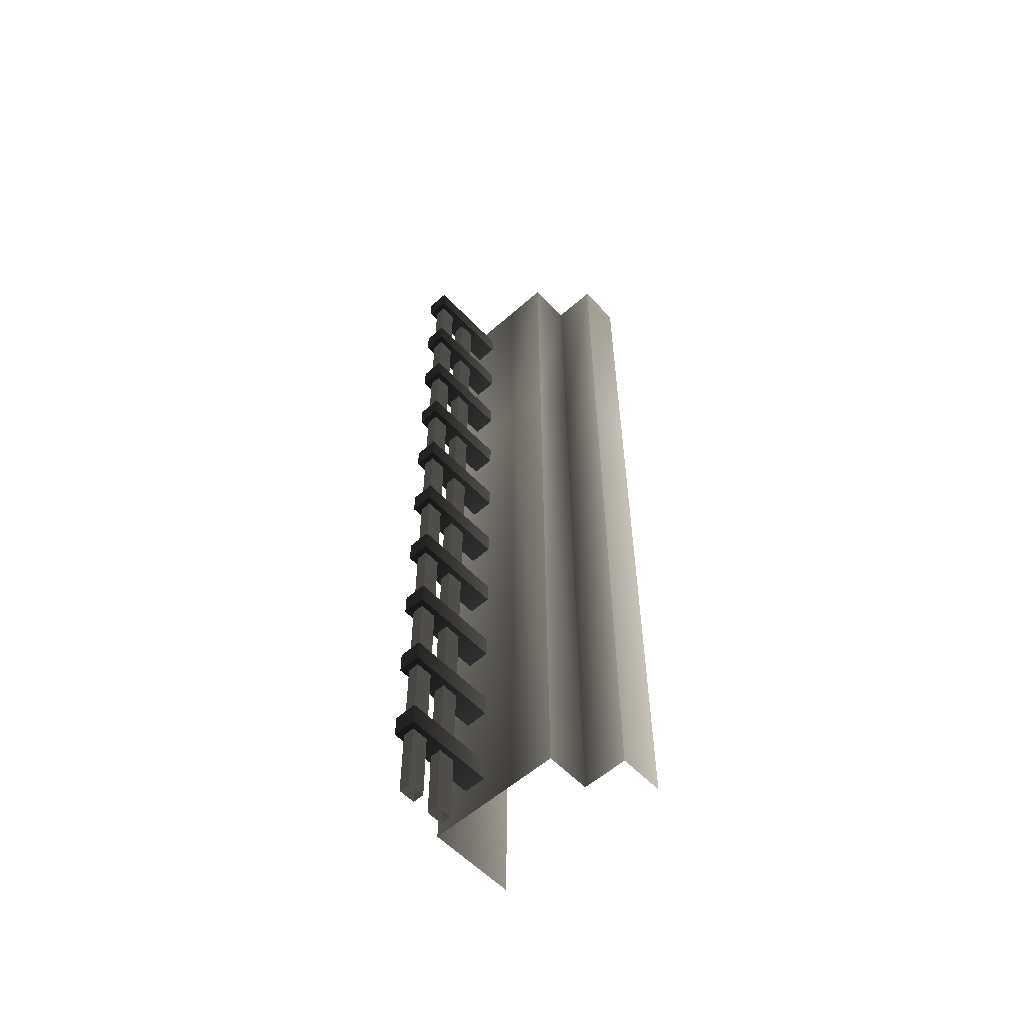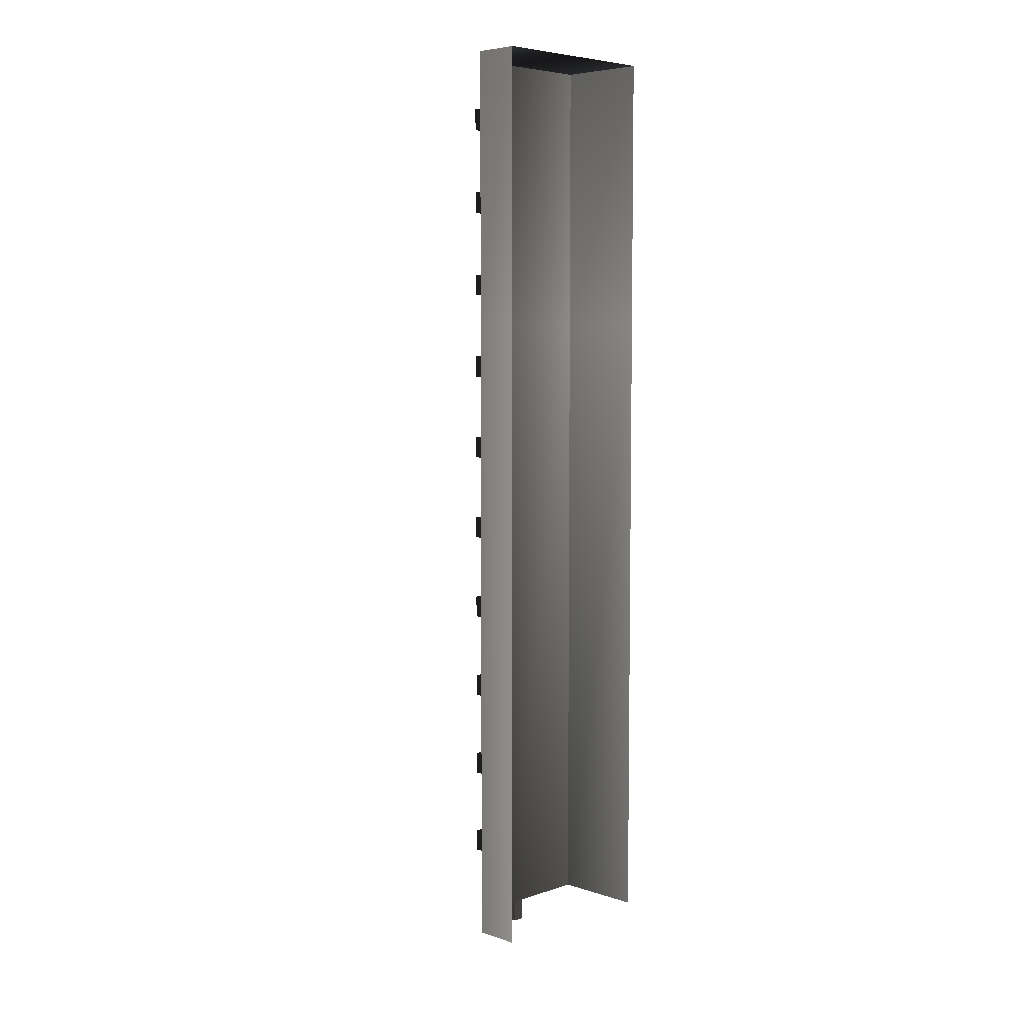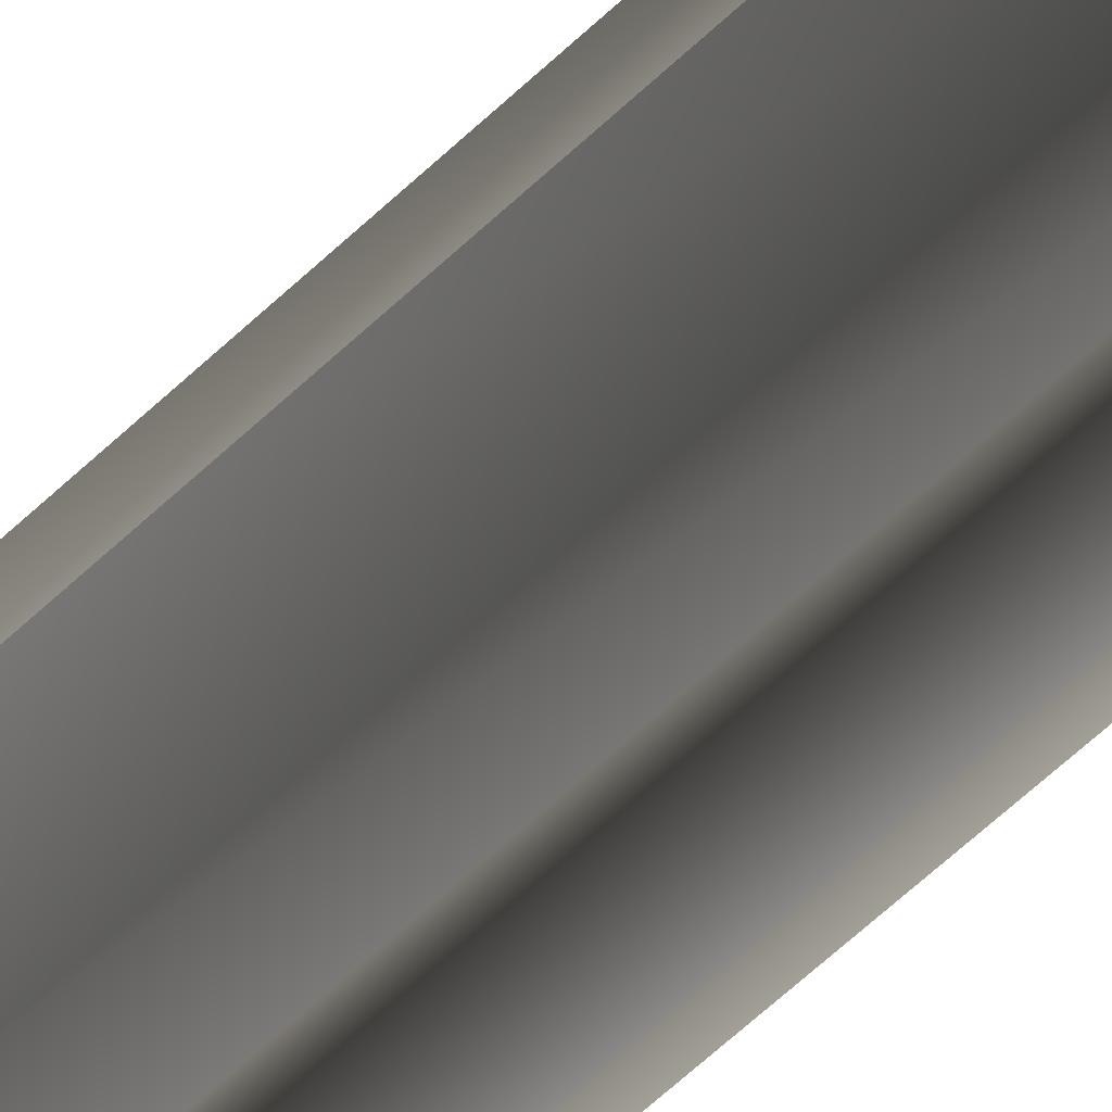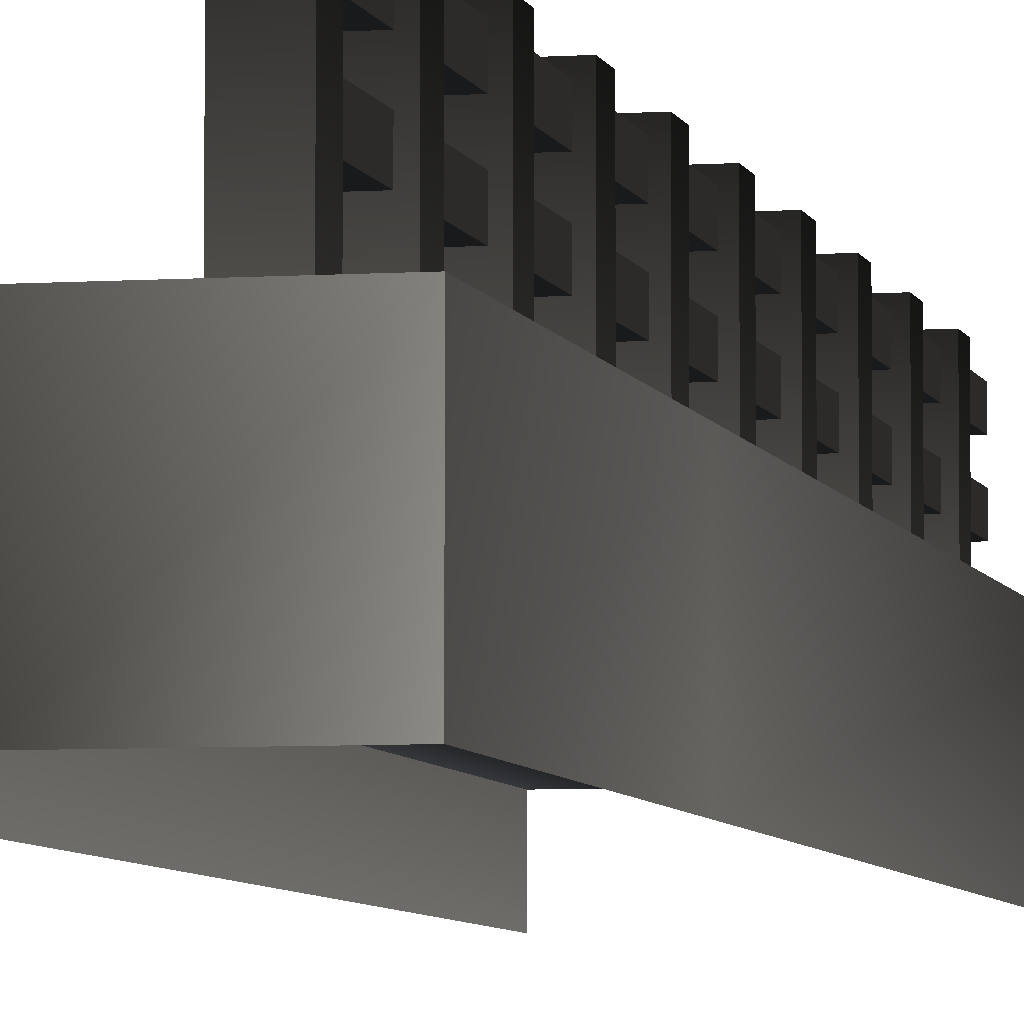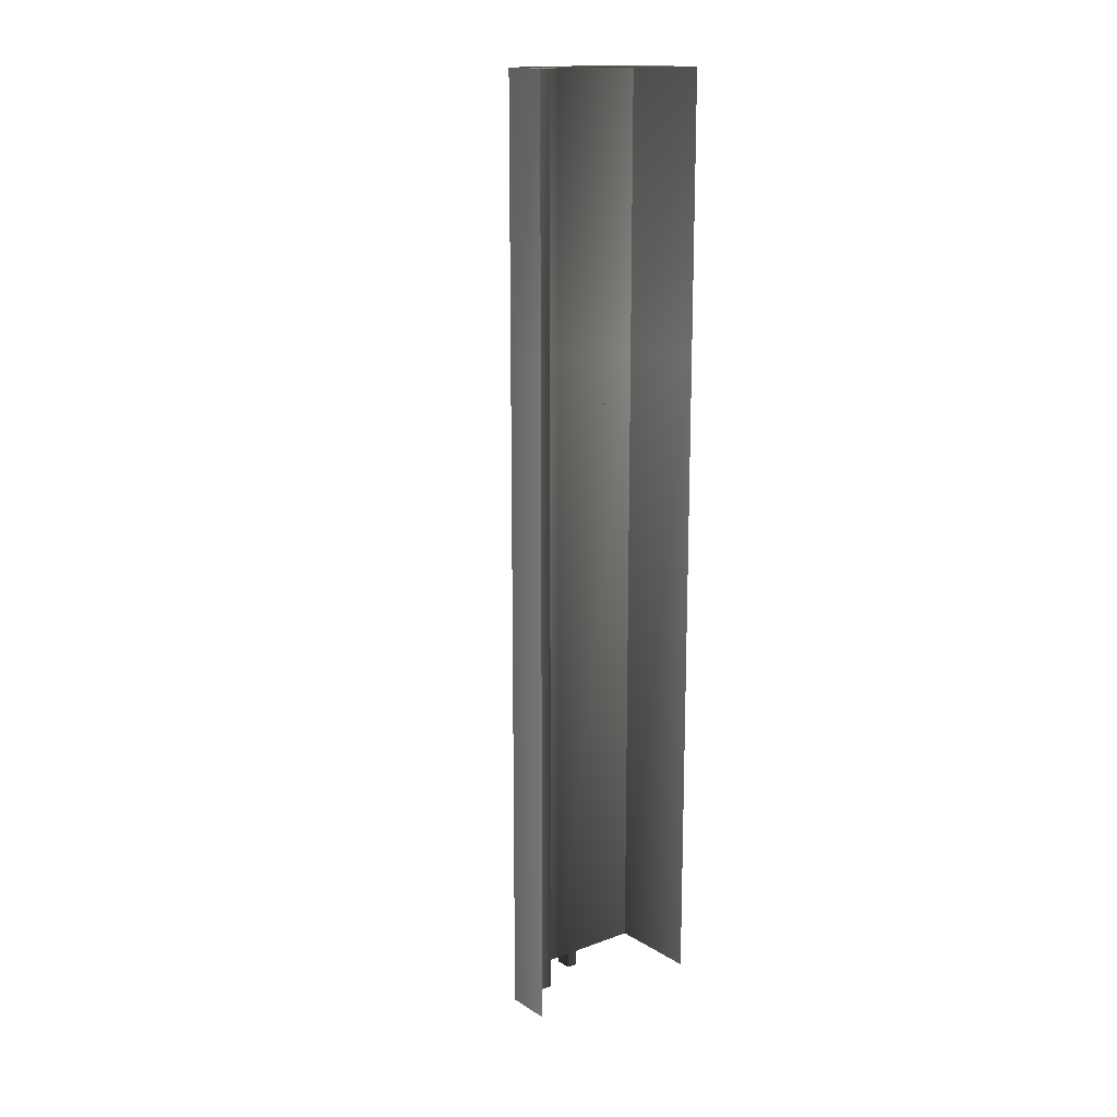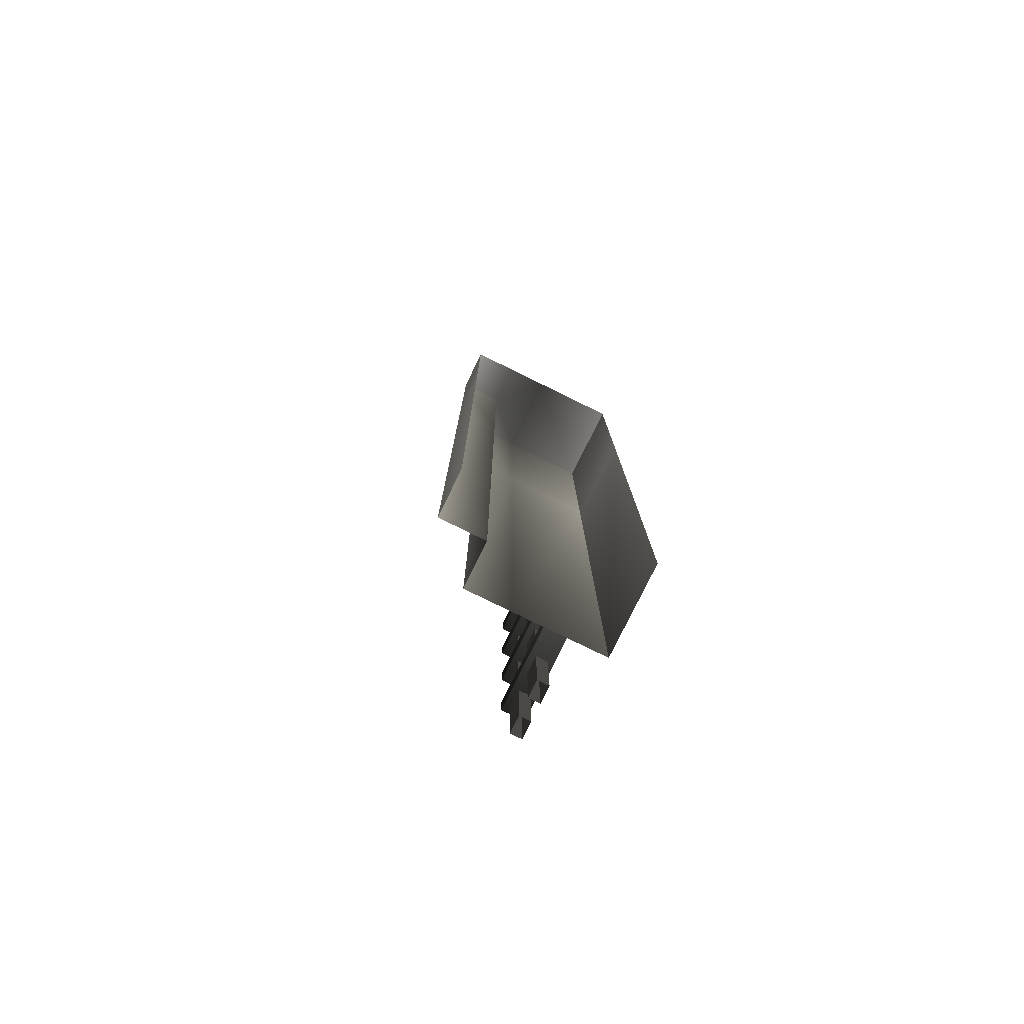
<metadata>
{"format":"obj","ext":"obj","renderer":"f3d","projection":"perspective","resolution":1024,"background":"white","views":[{"elev":-56.7,"azim":-137.3,"up":"+Z"},{"elev":5.8,"azim":-45.2,"up":"+Z"},{"elev":-71.3,"azim":131.9,"up":"+Y"},{"elev":-5.5,"azim":12.4,"up":"+Y"},{"elev":15.3,"azim":-37.9,"up":"+Z"},{"elev":-78.9,"azim":-26.1,"up":"+Z"}]}
</metadata>
<code>
g default
v 137.5 200 62.5 1.2 1.2 1.2
v 137.5 200 37.5 1.2 1.2 1.2
v 137.5 100 37.5 0.4 0.4 0.4
v 137.5 100 62.5 0.4 0.4 0.4
v 162.5 100 62.5 0.4 0.4 0.4
v 162.5 100 37.5 0.4 0.4 0.4
v 162.5 200 37.5 1.2 1.2 1.2
v 162.5 200 62.5 1.2 1.2 1.2
v 137.5 200 162.5 1.2 1.2 1.2
v 137.5 200 137.5 1.2 1.2 1.2
v 137.5 100 137.5 0.4 0.4 0.4
v 137.5 100 162.5 0.4 0.4 0.4
v 162.5 100 162.5 0.4 0.4 0.4
v 162.5 100 137.5 0.4 0.4 0.4
v 162.5 200 137.5 1.2 1.2 1.2
v 162.5 200 162.5 1.2 1.2 1.2
v 137.5 200 262.5 1.2 1.2 1.2
v 137.5 200 237.5 1.2 1.2 1.2
v 137.5 100 237.5 0.4 0.4 0.4
v 137.5 100 262.5 0.4 0.4 0.4
v 162.5 100 262.5 0.4 0.4 0.4
v 162.5 100 237.5 0.4 0.4 0.4
v 162.5 200 237.5 1.2 1.2 1.2
v 162.5 200 262.5 1.2 1.2 1.2
v 137.5 200 362.5 1.2 1.2 1.2
v 137.5 200 337.5 1.2 1.2 1.2
v 137.5 100 337.5 0.4 0.4 0.4
v 137.5 100 362.5 0.4 0.4 0.4
v 162.5 100 362.5 0.4 0.4 0.4
v 162.5 100 337.5 0.4 0.4 0.4
v 162.5 200 337.5 1.2 1.2 1.2
v 162.5 200 362.5 1.2 1.2 1.2
v 137.5 200 462.5 1.2 1.2 1.2
v 137.5 200 437.5 1.2 1.2 1.2
v 137.5 100 437.5 0.4 0.4 0.4
v 137.5 100 462.5 0.4 0.4 0.4
v 162.5 100 462.5 0.4 0.4 0.4
v 162.5 100 437.5 0.4 0.4 0.4
v 162.5 200 437.5 1.2 1.2 1.2
v 162.5 200 462.5 1.2 1.2 1.2
v 137.5 200 562.5 1.2 1.2 1.2
v 137.5 200 537.5 1.2 1.2 1.2
v 137.5 100 537.5 0.4 0.4 0.4
v 137.5 100 562.5 0.4 0.4 0.4
v 162.5 100 562.5 0.4 0.4 0.4
v 162.5 100 537.5 0.4 0.4 0.4
v 162.5 200 537.5 1.2 1.2 1.2
v 162.5 200 562.5 1.2 1.2 1.2
v 137.5 200 662.5 1.2 1.2 1.2
v 137.5 200 637.5 1.2 1.2 1.2
v 137.5 100 637.5 0.4 0.4 0.4
v 137.5 100 662.5 0.4 0.4 0.4
v 162.5 100 662.5 0.4 0.4 0.4
v 162.5 100 637.5 0.4 0.4 0.4
v 162.5 200 637.5 1.2 1.2 1.2
v 162.5 200 662.5 1.2 1.2 1.2
v 137.5 200 762.5 1.2 1.2 1.2
v 137.5 200 737.5 1.2 1.2 1.2
v 137.5 100 737.5 0.4 0.4 0.4
v 137.5 100 762.5 0.4 0.4 0.4
v 162.5 100 762.5 0.4 0.4 0.4
v 162.5 100 737.5 0.4 0.4 0.4
v 162.5 200 737.5 1.2 1.2 1.2
v 162.5 200 762.5 1.2 1.2 1.2
v 137.5 200 862.5 1.2 1.2 1.2
v 137.5 200 837.5 1.2 1.2 1.2
v 137.5 100 837.5 0.4 0.4 0.4
v 137.5 100 862.5 0.4 0.4 0.4
v 162.5 100 862.5 0.4 0.4 0.4
v 162.5 100 837.5 0.4 0.4 0.4
v 162.5 200 837.5 1.2 1.2 1.2
v 162.5 200 862.5 1.2 1.2 1.2
v 137.5 200 962.5 1.2 1.2 1.2
v 137.5 200 937.5 1.2 1.2 1.2
v 137.5 100 937.5 0.4 0.4 0.4
v 137.5 100 962.5 0.4 0.4 0.4
v 162.5 100 962.5 0.4 0.4 0.4
v 162.5 100 937.5 0.4 0.4 0.4
v 162.5 200 937.5 1.2 1.2 1.2
v 162.5 200 962.5 1.2 1.2 1.2
v 200 100 700 0.832 0.832 0.832
v 100 100 700 0.6129 0.6129 0.6129
v 50 100 700 0.7754 0.7754 0.7754
v 50 50 700 0.4 0.4 0.4
v 0 50 700 0.8711 0.8711 0.8711
v 0 0 700 1 1 1
v 200 0 700 0.9375 0.9375 0.9375
v 143.8 175 501.8 0.4 0.4 0.4
v 156.2 175 501.8 0.4 0.4 0.4
v 156.2 193.8 501.8 0.4 0.4 0.4
v 143.8 193.8 501.8 0.4 0.4 0.4
v 143.8 137.5 501.8 0.4 0.4 0.4
v 156.2 137.5 501.8 0.4 0.4 0.4
v 156.2 156.3 501.8 0.4 0.4 0.4
v 143.8 156.3 501.8 0.4 0.4 0.4
v 0 0 0 1 1 1
v 0 50 0 0.842 0.842 0.842
v 50 50 0 0.388 0.388 0.388
v 50 100 0 0.6694 0.6694 0.6694
v 100 100 0 0.3542 0.3542 0.3542
v 200 100 0 0.4745 0.4745 0.4745
v 200 0 0 0.7598 0.7598 0.7598
v 143.8 193.8 -41.99 0.4 0.4 0.4
v 156.2 193.8 -41.99 0.4 0.4 0.4
v 156.2 175 -41.99 0.4 0.4 0.4
v 143.8 175 -41.99 0.4 0.4 0.4
v 143.8 156.3 -41.99 0.4 0.4 0.4
v 156.2 156.3 -41.99 0.4 0.4 0.4
v 156.2 137.5 -41.99 0.4 0.4 0.4
v 143.8 137.5 -41.99 0.4 0.4 0.4
v 0 0 1000 0.842 0.842 0.842
v 0 50 1000 0.8011 0.8011 0.8011
v 50 50 1000 0.4796 0.4796 0.4796
v 50 100 1000 0.7036 0.7036 0.7036
v 100 100 1000 0.4289 0.4289 0.4289
v 200 100 1000 0.662 0.662 0.662
v 200 0 1000 0.7043 0.7043 0.7043
v 143.8 193.8 961.6 0.4 0.4 0.4
v 156.2 193.8 961.6 0.4 0.4 0.4
v 156.2 175 961.6 0.4 0.4 0.4
v 143.8 175 961.6 0.4 0.4 0.4
v 143.8 156.3 961.6 0.4 0.4 0.4
v 156.2 156.3 961.6 0.4 0.4 0.4
v 156.2 137.5 961.6 0.4 0.4 0.4
v 143.8 137.5 961.6 0.4 0.4 0.4
v 50 0 1000 0.5031 0.5031 0.5031
v 100 0 1000 0.3542 0.3542 0.3542
g Skirt_MeterBlocks_NewTexture_seg10
f 1 2 3 4
f 2 7 6 3
f 7 8 5 6
f 7 2 1 8
f 8 1 4 5
f 9 10 11 12
f 10 15 14 11
f 15 16 13 14
f 15 10 9 16
f 16 9 12 13
f 17 18 19 20
f 18 23 22 19
f 23 24 21 22
f 23 18 17 24
f 24 17 20 21
f 25 26 27 28
f 26 31 30 27
f 31 32 29 30
f 31 26 25 32
f 32 25 28 29
f 33 34 35 36
f 34 39 38 35
f 39 40 37 38
f 39 34 33 40
f 40 33 36 37
f 41 42 43 44
f 42 47 46 43
f 47 48 45 46
f 47 42 41 48
f 48 41 44 45
f 49 50 51 52
f 50 55 54 51
f 55 56 53 54
f 55 50 49 56
f 56 49 52 53
f 57 58 59 60
f 58 63 62 59
f 63 64 61 62
f 63 58 57 64
f 64 57 60 61
f 65 66 67 68
f 66 71 70 67
f 71 72 69 70
f 71 66 65 72
f 72 65 68 69
f 73 74 75 76
f 74 79 78 75
f 79 80 77 78
f 79 74 73 80
f 80 73 76 77
f 81 82 115 116
f 82 83 114 115
f 83 84 113 114
f 84 85 112 113
f 85 86 111 112
f 117 87 81 116
f 88 89 120 121
f 89 90 119 120
f 90 91 118 119
f 118 91 88 121
f 92 93 124 125
f 93 94 123 124
f 94 95 122 123
f 122 95 92 125
f 85 97 96 86
f 84 98 97 85
f 83 99 98 84
f 82 100 99 83
f 81 101 100 82
f 87 102 101 81
f 104 103 91 90
f 105 104 90 89
f 106 105 89 88
f 91 103 106 88
f 94 108 107 95
f 93 109 108 94
f 110 109 93 92
f 95 107 110 92
f 116 115 127 117
f 127 113 126
f 111 126 113 112
f 115 114 113 127

</code>
